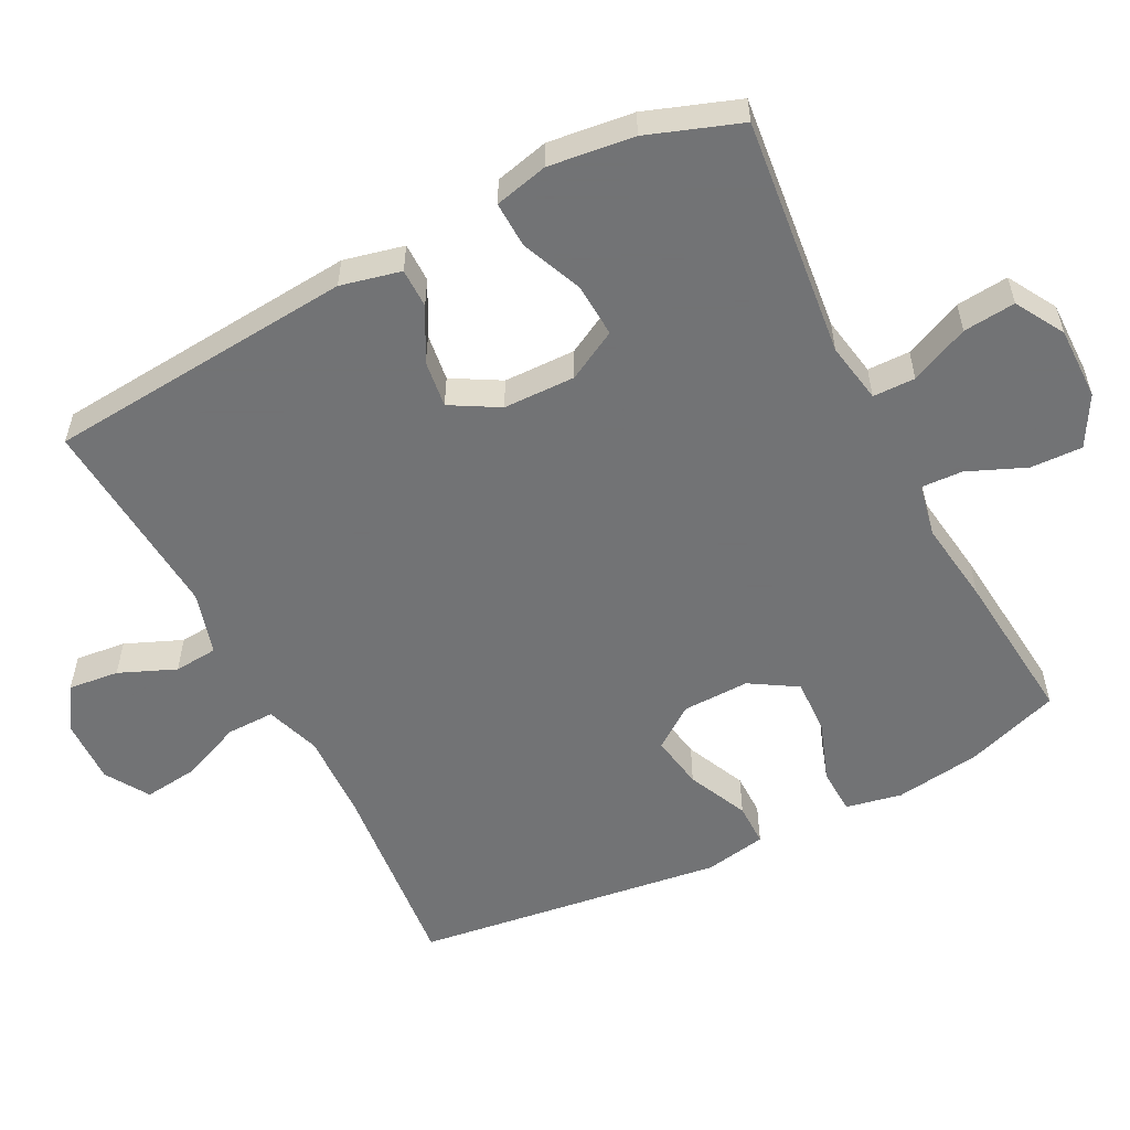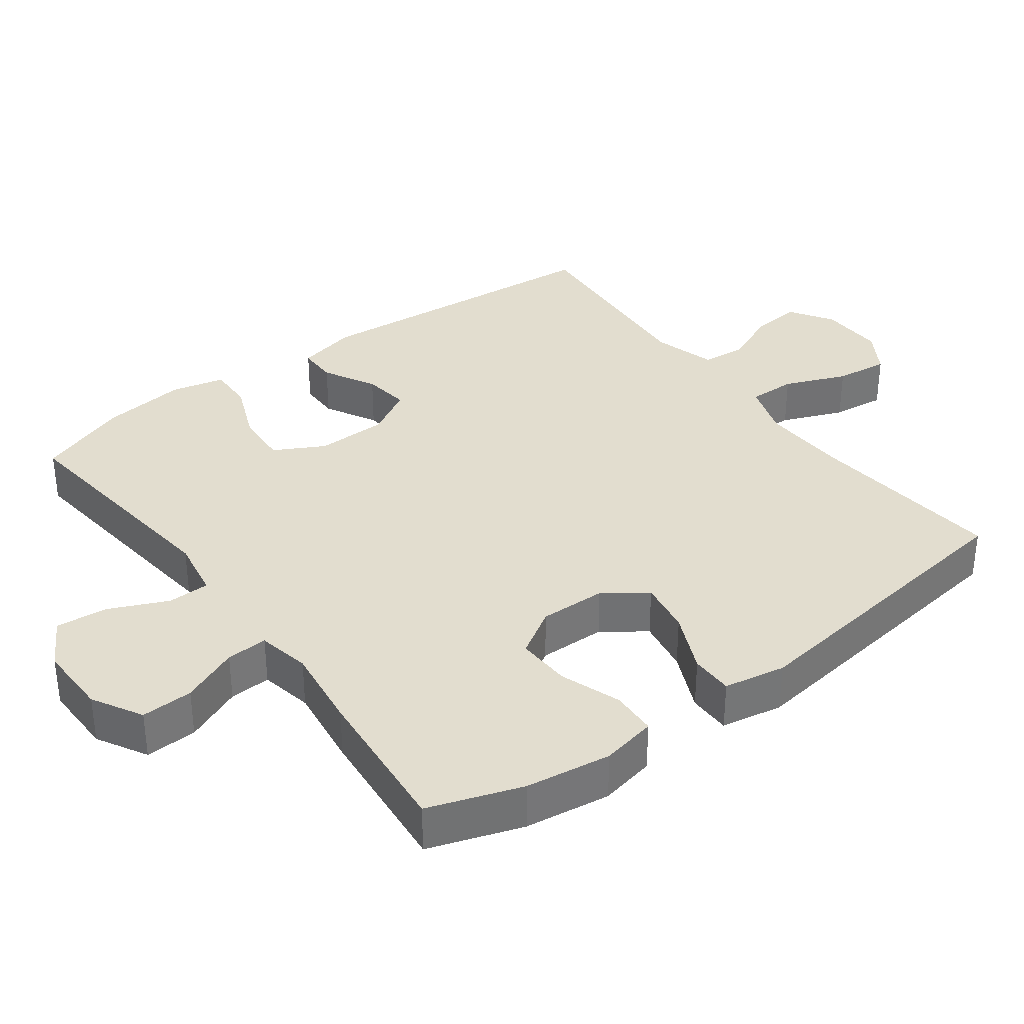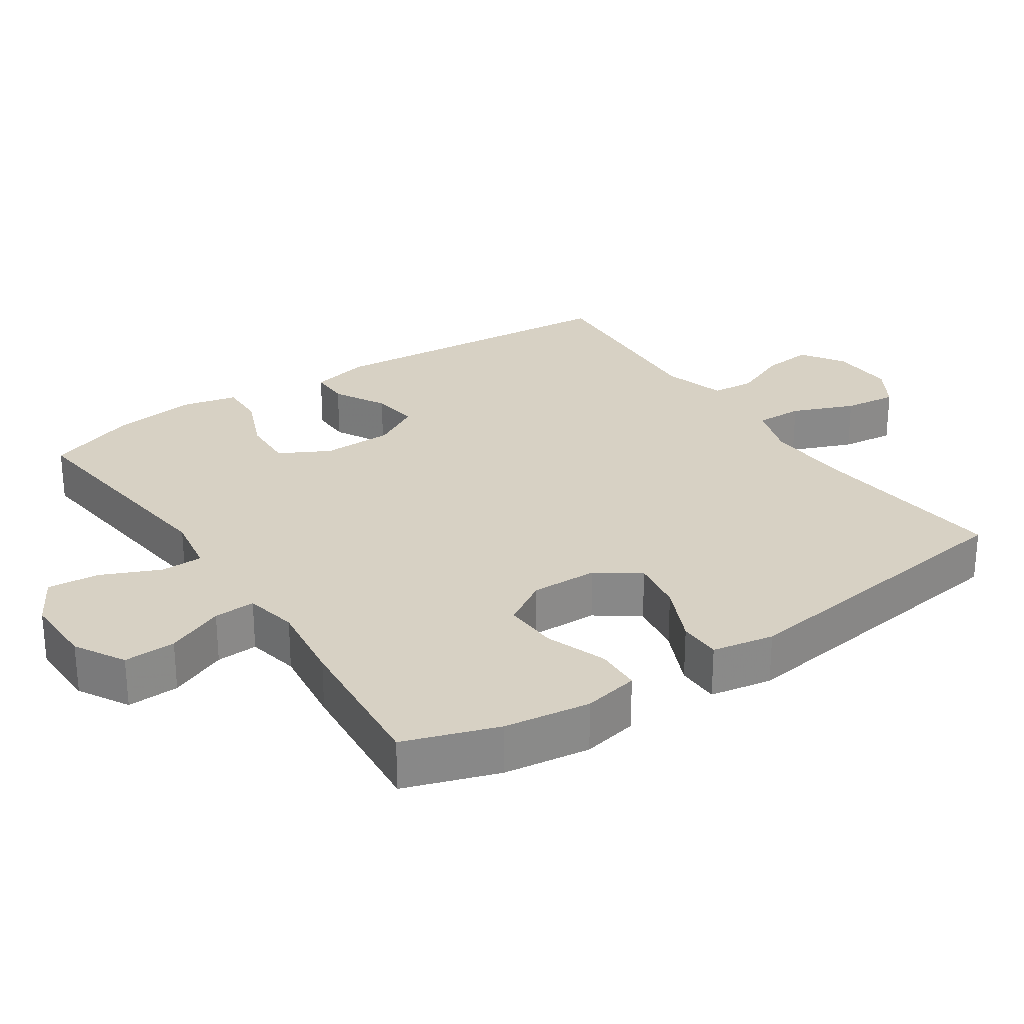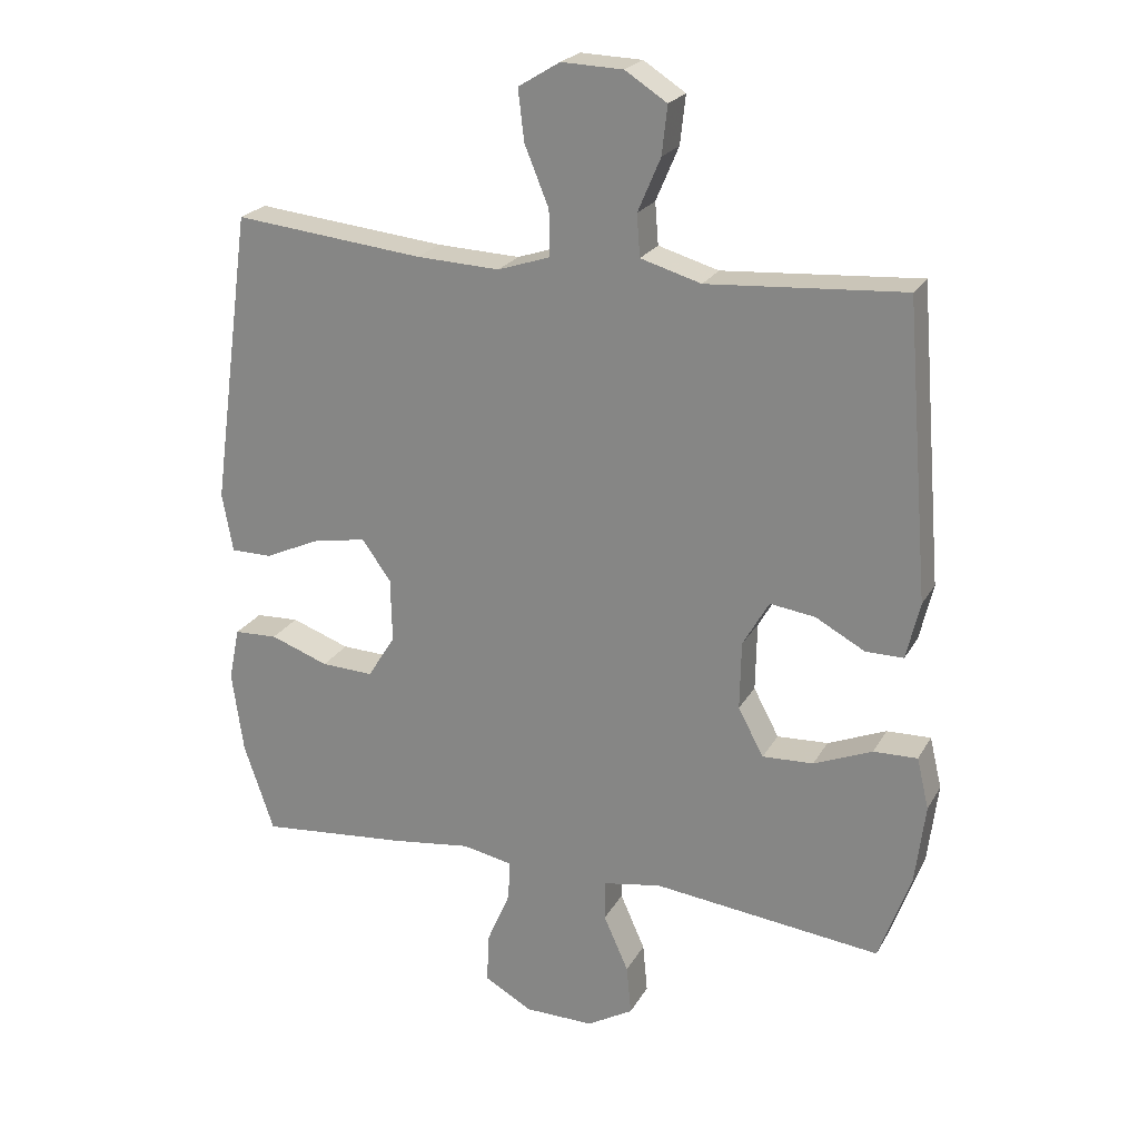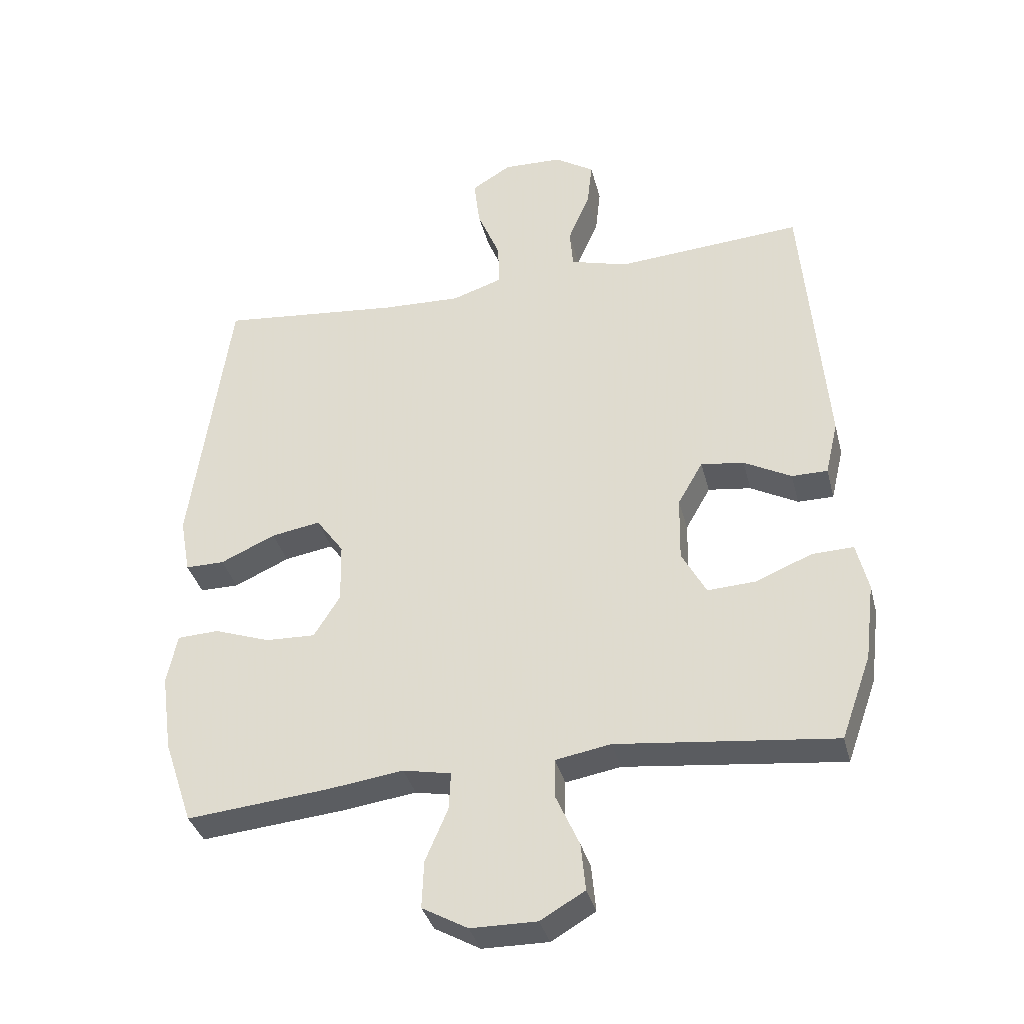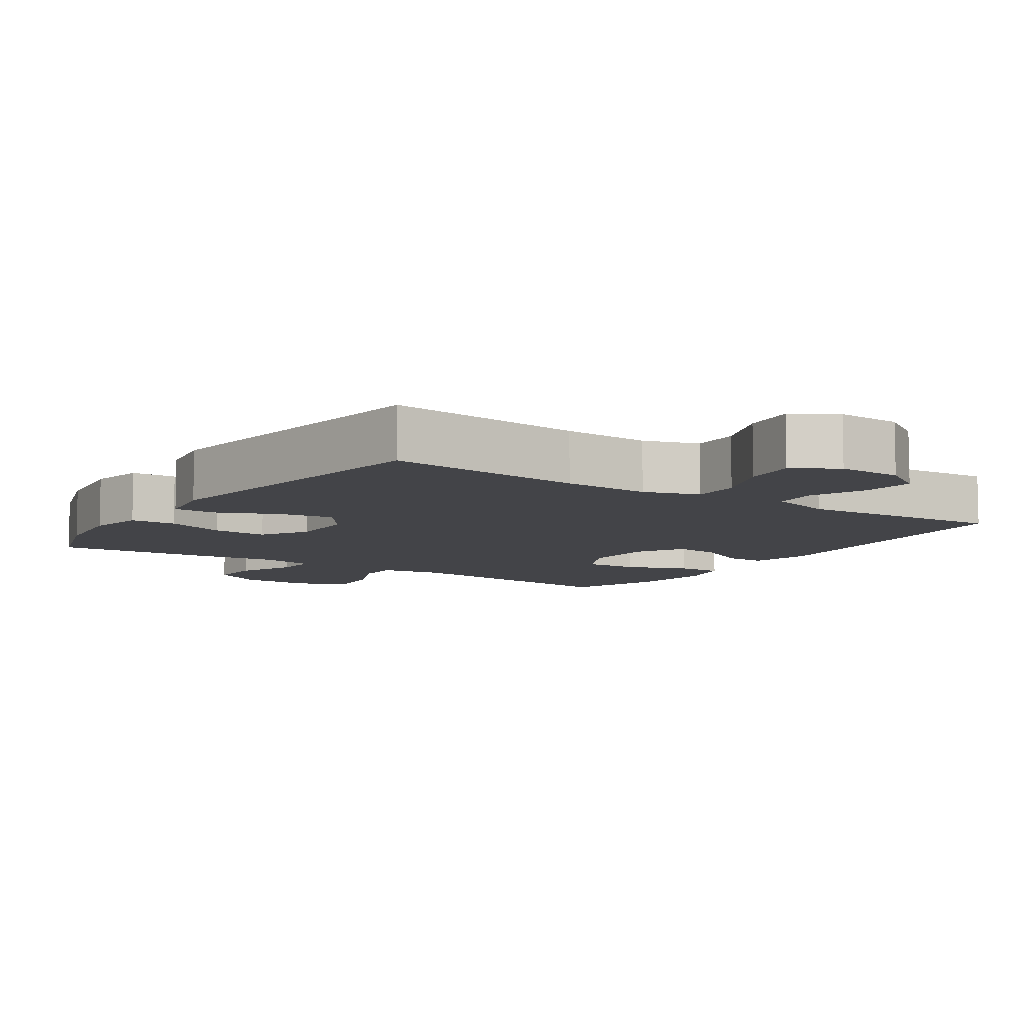
<metadata>
{"format":"obj","ext":"obj","renderer":"f3d","projection":"perspective","resolution":1024,"background":"white","views":[{"elev":-55.7,"azim":117.3,"up":"+Y"},{"elev":35.0,"azim":-126.6,"up":"+Y"},{"elev":27.1,"azim":-124.1,"up":"+Y"},{"elev":22.8,"azim":22.6,"up":"+Z"},{"elev":-36.0,"azim":14.0,"up":"+Z"},{"elev":-8.3,"azim":-34.0,"up":"+Y"}]}
</metadata>
<code>
v -0.5 0.07 0.5
v -0.217 0.07 0.471
v -0.093 0.07 0.466
v -0.015 0.07 0.492
v -0.016 0.07 0.56
v -0.052 0.07 0.648
v -0.061 0.07 0.724
v 0.001 0.07 0.762
v 0.093 0.07 0.759
v 0.155 0.07 0.719
v 0.147 0.07 0.647
v 0.113 0.07 0.567
v 0.118 0.07 0.505
v 0.208 0.07 0.479
v 0.5 0.07 0.5
v 0.536 0.07 0.063
v 0.516 0.07 -0.022
v 0.46 0.07 -0.022
v 0.386 0.07 0.018
v 0.319 0.07 0.027
v 0.28 0.07 -0.041
v 0.278 0.07 -0.143
v 0.316 0.07 -0.214
v 0.392 0.07 -0.21
v 0.479 0.07 -0.174
v 0.544 0.07 -0.172
v 0.562 0.07 -0.248
v 0.547 0.07 -0.369
v 0.5 0.07 -0.5
v 0.16 0.07 -0.462
v 0.074 0.07 -0.477
v 0.073 0.07 -0.537
v 0.11 0.07 -0.62
v 0.117 0.07 -0.694
v 0.048 0.07 -0.734
v -0.055 0.07 -0.733
v -0.126 0.07 -0.693
v -0.123 0.07 -0.619
v -0.088 0.07 -0.537
v -0.085 0.07 -0.478
v -0.16 0.07 -0.463
v -0.279 0.07 -0.479
v -0.5 0.07 -0.5
v -0.545 0.07 -0.367
v -0.562 0.07 -0.245
v -0.546 0.07 -0.166
v -0.481 0.07 -0.163
v -0.394 0.07 -0.194
v -0.316 0.07 -0.197
v -0.275 0.07 -0.131
v -0.277 0.07 -0.036
v -0.32 0.07 0.024
v -0.397 0.07 0.011
v -0.483 0.07 -0.028
v -0.544 0.07 -0.028
v -0.56 0.07 0.06
v -0.5 0 0.5
v -0.217 0 0.471
v -0.093 0 0.466
v -0.015 0 0.492
v -0.016 0 0.56
v -0.052 0 0.648
v -0.061 0 0.724
v 0.001 0 0.762
v 0.093 0 0.759
v 0.155 0 0.719
v 0.147 0 0.647
v 0.113 0 0.567
v 0.118 0 0.505
v 0.208 0 0.479
v 0.5 0 0.5
v 0.536 0 0.063
v 0.516 0 -0.022
v 0.46 0 -0.022
v 0.386 0 0.018
v 0.319 0 0.027
v 0.28 0 -0.041
v 0.278 0 -0.143
v 0.316 0 -0.214
v 0.392 0 -0.21
v 0.479 0 -0.174
v 0.544 0 -0.172
v 0.562 0 -0.248
v 0.547 0 -0.369
v 0.5 0 -0.5
v 0.16 0 -0.462
v 0.074 0 -0.477
v 0.073 0 -0.537
v 0.11 0 -0.62
v 0.117 0 -0.694
v 0.048 0 -0.734
v -0.055 0 -0.733
v -0.126 0 -0.693
v -0.123 0 -0.619
v -0.088 0 -0.537
v -0.085 0 -0.478
v -0.16 0 -0.463
v -0.279 0 -0.479
v -0.5 0 -0.5
v -0.545 0 -0.367
v -0.562 0 -0.245
v -0.546 0 -0.166
v -0.481 0 -0.163
v -0.394 0 -0.194
v -0.316 0 -0.197
v -0.275 0 -0.131
v -0.277 0 -0.036
v -0.32 0 0.024
v -0.397 0 0.011
v -0.483 0 -0.028
v -0.544 0 -0.028
v -0.56 0 0.06
f 53 54 55 56
f 52 53 56 1
f 51 52 1 2
f 50 51 2 3
f 45 46 47 48
f 45 48 49
f 44 45 49
f 41 42 43 44
f 40 41 44 49
f 36 37 38 39
f 36 39 40
f 35 36 40
f 32 33 34 35
f 31 32 35 40
f 30 31 40 49
f 24 25 26 27
f 23 24 27 28
f 16 17 18 19
f 14 15 16 19
f 13 14 19 20
f 9 10 11 12
f 9 12 13
f 8 9 13
f 5 6 7 8
f 4 5 8 13
f 50 3 4 13
f 29 30 49 50
f 23 28 29 50
f 22 23 50
f 21 22 50 13
f 13 20 21
f 112 111 110 109
f 57 112 109 108
f 58 57 108 107
f 59 58 107 106
f 104 103 102 101
f 105 104 101
f 105 101 100
f 100 99 98 97
f 105 100 97 96
f 95 94 93 92
f 96 95 92
f 96 92 91
f 91 90 89 88
f 96 91 88 87
f 105 96 87 86
f 83 82 81 80
f 84 83 80 79
f 75 74 73 72
f 75 72 71 70
f 76 75 70 69
f 68 67 66 65
f 69 68 65
f 69 65 64
f 64 63 62 61
f 69 64 61 60
f 69 60 59 106
f 106 105 86 85
f 106 85 84 79
f 106 79 78
f 69 106 78 77
f 77 76 69
f 1 57 58 2
f 2 58 59 3
f 3 59 60 4
f 4 60 61 5
f 5 61 62 6
f 6 62 63 7
f 7 63 64 8
f 8 64 65 9
f 9 65 66 10
f 10 66 67 11
f 11 67 68 12
f 12 68 69 13
f 13 69 70 14
f 14 70 71 15
f 15 71 72 16
f 16 72 73 17
f 17 73 74 18
f 18 74 75 19
f 19 75 76 20
f 20 76 77 21
f 21 77 78 22
f 22 78 79 23
f 23 79 80 24
f 24 80 81 25
f 25 81 82 26
f 26 82 83 27
f 27 83 84 28
f 28 84 85 29
f 29 85 86 30
f 30 86 87 31
f 31 87 88 32
f 32 88 89 33
f 33 89 90 34
f 34 90 91 35
f 35 91 92 36
f 36 92 93 37
f 37 93 94 38
f 38 94 95 39
f 39 95 96 40
f 40 96 97 41
f 41 97 98 42
f 42 98 99 43
f 43 99 100 44
f 44 100 101 45
f 45 101 102 46
f 46 102 103 47
f 47 103 104 48
f 48 104 105 49
f 49 105 106 50
f 50 106 107 51
f 51 107 108 52
f 52 108 109 53
f 53 109 110 54
f 54 110 111 55
f 55 111 112 56
f 56 112 57 1

</code>
